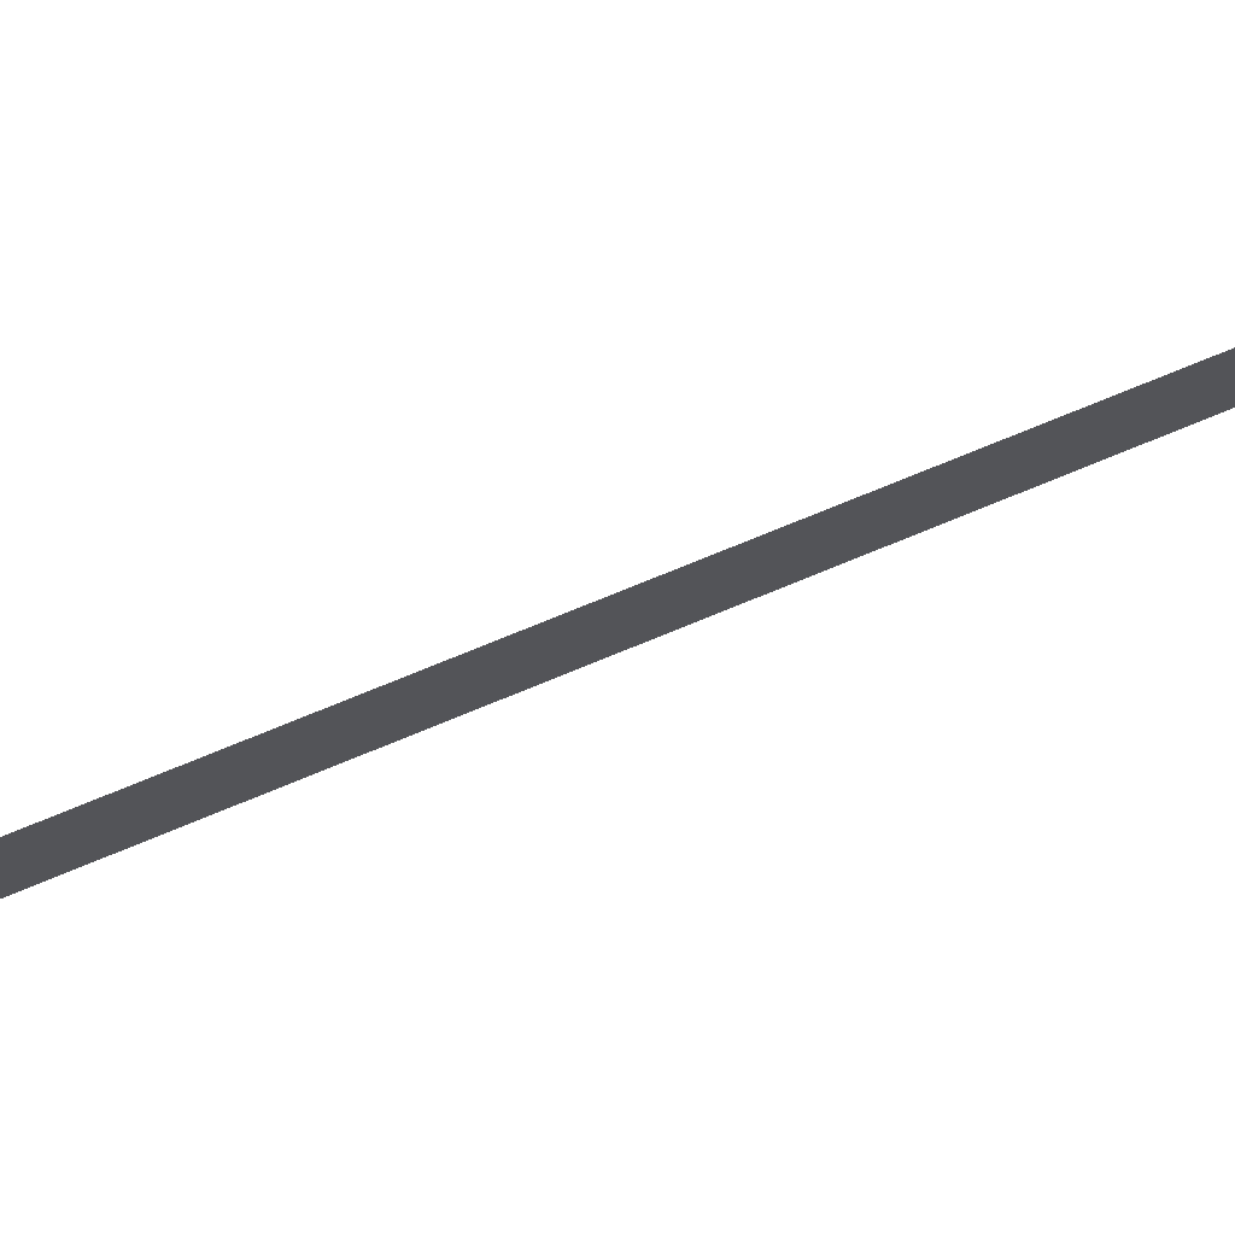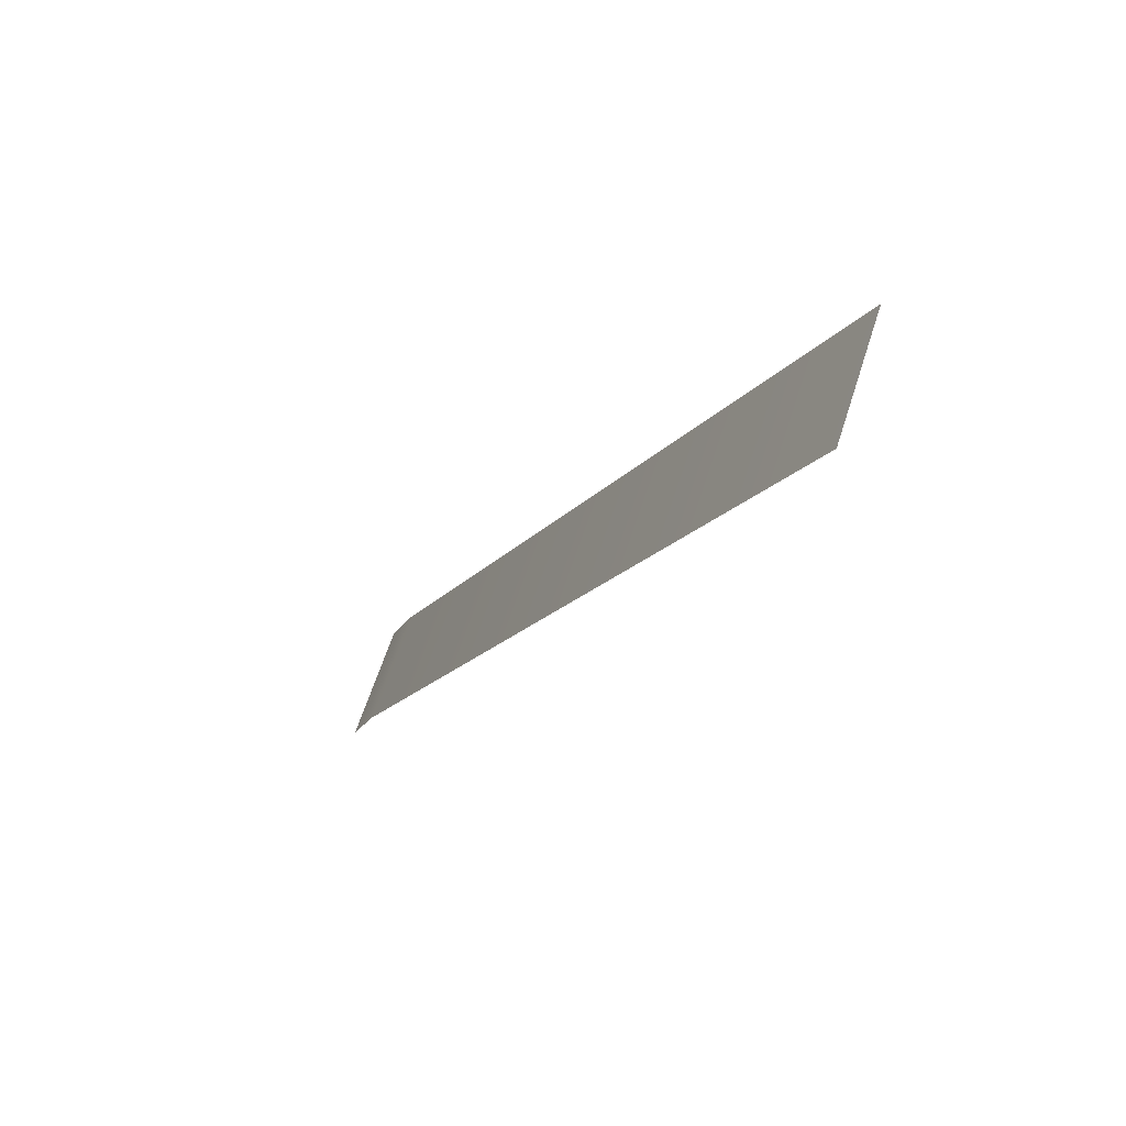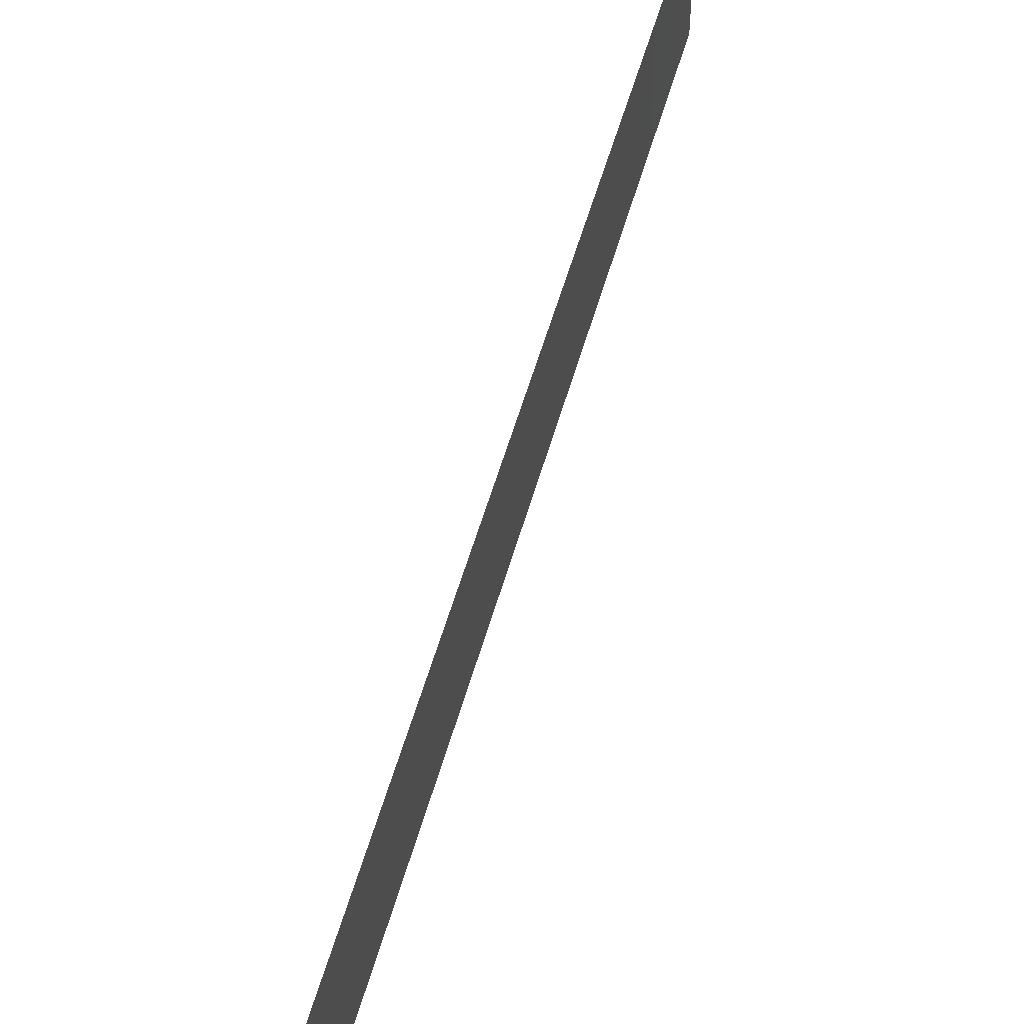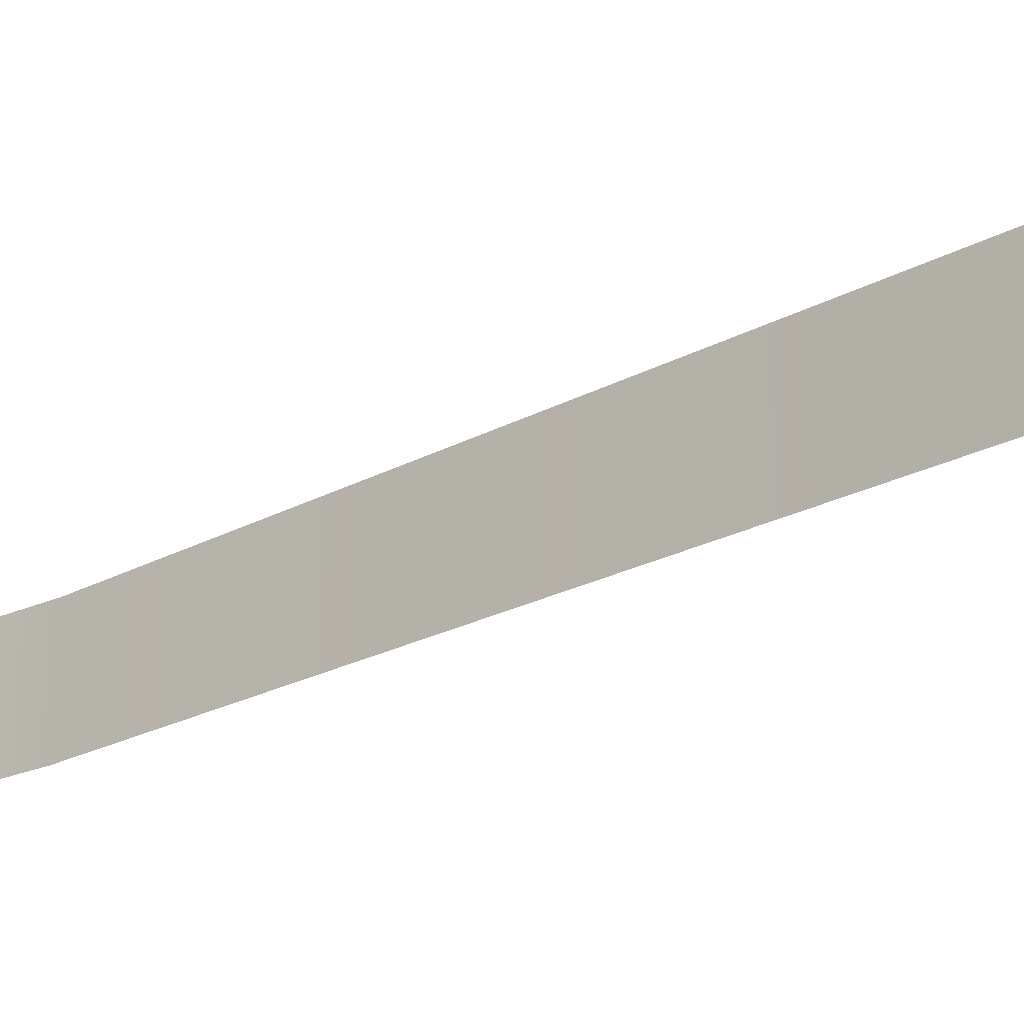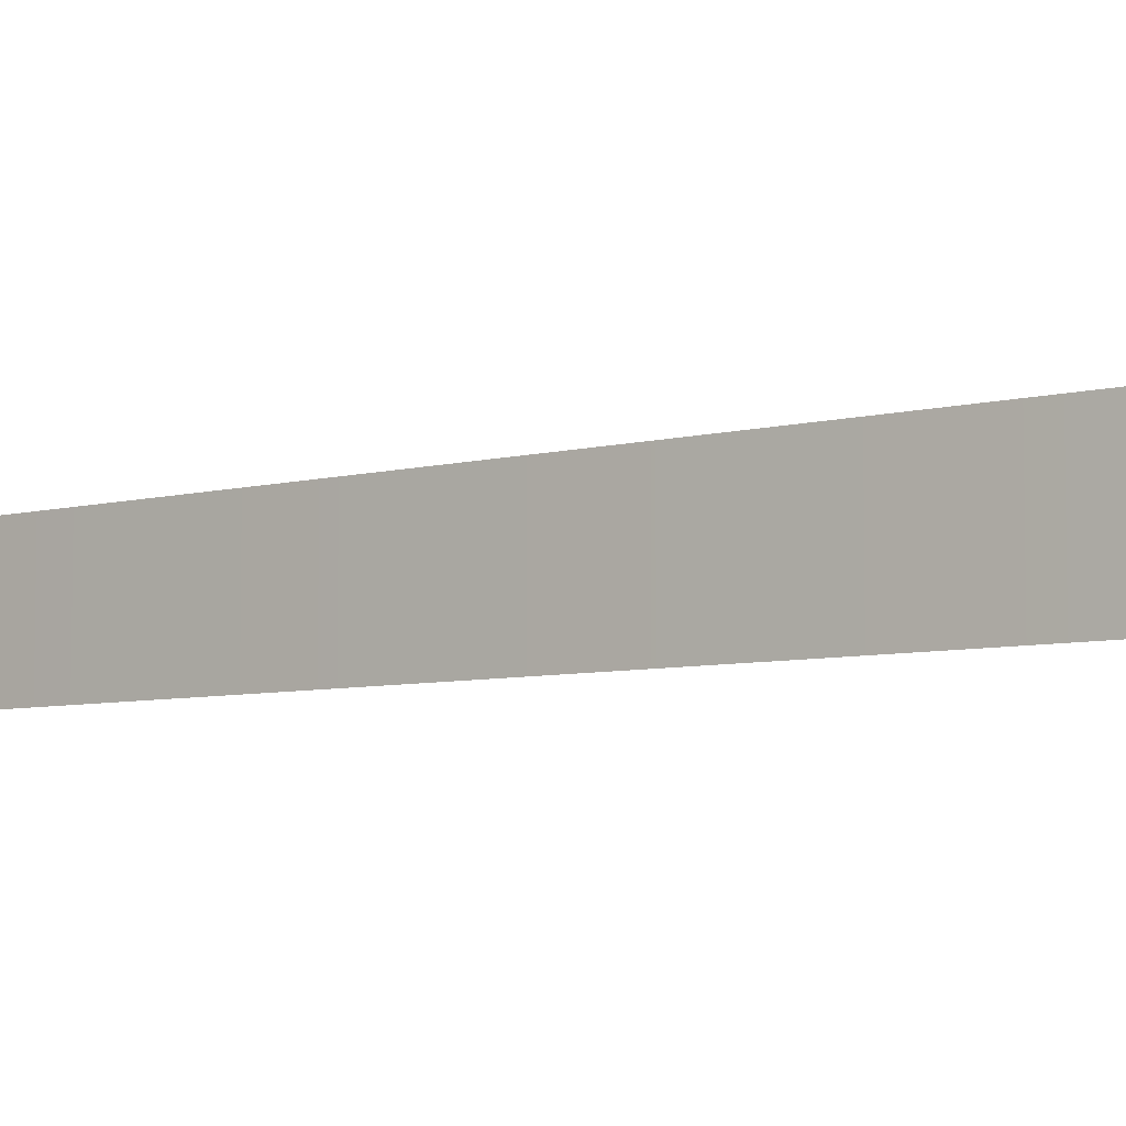
<metadata>
{"format":"obj","ext":"obj","renderer":"f3d","projection":"perspective","resolution":1024,"background":"white","views":[{"elev":75.6,"azim":-138.9,"up":"+Z"},{"elev":64.2,"azim":18.0,"up":"+Y"},{"elev":52.6,"azim":-11.4,"up":"+Z"},{"elev":-23.8,"azim":105.4,"up":"+Z"},{"elev":-6.2,"azim":-77.3,"up":"+Z"}]}
</metadata>
<code>
g CALQUE_ARCHICAD2_3_MTL237AA710D VOLUME_-_ZONE_02_3_MTL237AA710D FLAT_PART
v -481.9 -554.6 30
v -481.9 -554.6 3.1
v -562.6 -545.8 3.1
v -562.6 -545.8 30
v -562.6 -545.8 30
v -562.6 -545.8 3.1
v -568.7 -566.9 3.1
v -568.7 -566.9 30
v -568.7 -566.9 30
v -568.7 -566.9 3.1
v -551.5 -623.5 3.1
v -551.5 -623.5 30
v -551.5 -623.5 30
v -551.5 -623.5 3.1
v -527.5 -633.8 3.1
v -527.5 -633.8 30
v -527.5 -633.8 30
v -527.5 -633.8 3.1
v -299.4 -624.1 3.1
v -299.4 -624.1 30
v -299.4 -624.1 30
v -299.4 -624.1 3.1
v -294.3 -613.4 3.1
v -294.3 -613.4 30
v -294.3 -613.4 30
v -294.3 -613.4 3.1
v -262.8 -422.1 3.1
v -262.8 -422.1 30
v -262.8 -422.1 30
v -262.8 -422.1 3.1
v -271.8 -409.3 3.1
v -271.8 -409.3 30
v -271.8 -409.3 30
v -387.1 -362.3 30
v -476.6 -541.1 30
v -481.9 -554.6 30
v -562.6 -545.8 30
v -568.7 -566.9 30
v -551.5 -623.5 30
v -527.5 -633.8 30
v -299.4 -624.1 30
v -294.3 -613.4 30
v -262.8 -422.1 30
v -476.6 -541.1 3.1
v -387.1 -362.3 3.1
v -271.8 -409.3 3.1
v -262.8 -422.1 3.1
v -294.3 -613.4 3.1
v -299.4 -624.1 3.1
v -527.5 -633.8 3.1
v -551.5 -623.5 3.1
v -568.7 -566.9 3.1
v -562.6 -545.8 3.1
v -481.9 -554.6 3.1
v -271.8 -409.3 30
v -271.8 -409.3 3.1
v -387.1 -362.3 3.1
v -387.1 -362.3 30
f 1 2 3 4
f 4 3 7 8
f 8 7 11 12
f 12 11 15 16
f 16 15 19 20
f 20 19 23 24
f 24 23 27 28
f 28 27 31 32
f 4 8 12
f 4 12 16
f 1 4 16
f 34 35 1
f 1 16 20
f 34 1 20
f 34 20 24
f 32 34 24
f 28 32 24
f 11 7 3
f 15 11 3
f 15 3 2
f 2 44 45
f 19 15 2
f 19 2 45
f 23 19 45
f 23 45 31
f 27 23 31
f 32 31 45 34
g CALQUE_ARCHICAD2D0A943124969BA1 VOLUME_-_ZONE_02D0A943124969BA1 SMOOTH_PART
v -476.6 -541.1 30
v -476.6 -541.1 3.1
v -481.9 -554.6 3.1
v -481.9 -554.6 30
v -387.1 -362.3 30
v -387.1 -362.3 3.1
v -476.6 -541.1 3.1
v -476.6 -541.1 30
f 59 60 61 62
f 63 64 60 59

</code>
